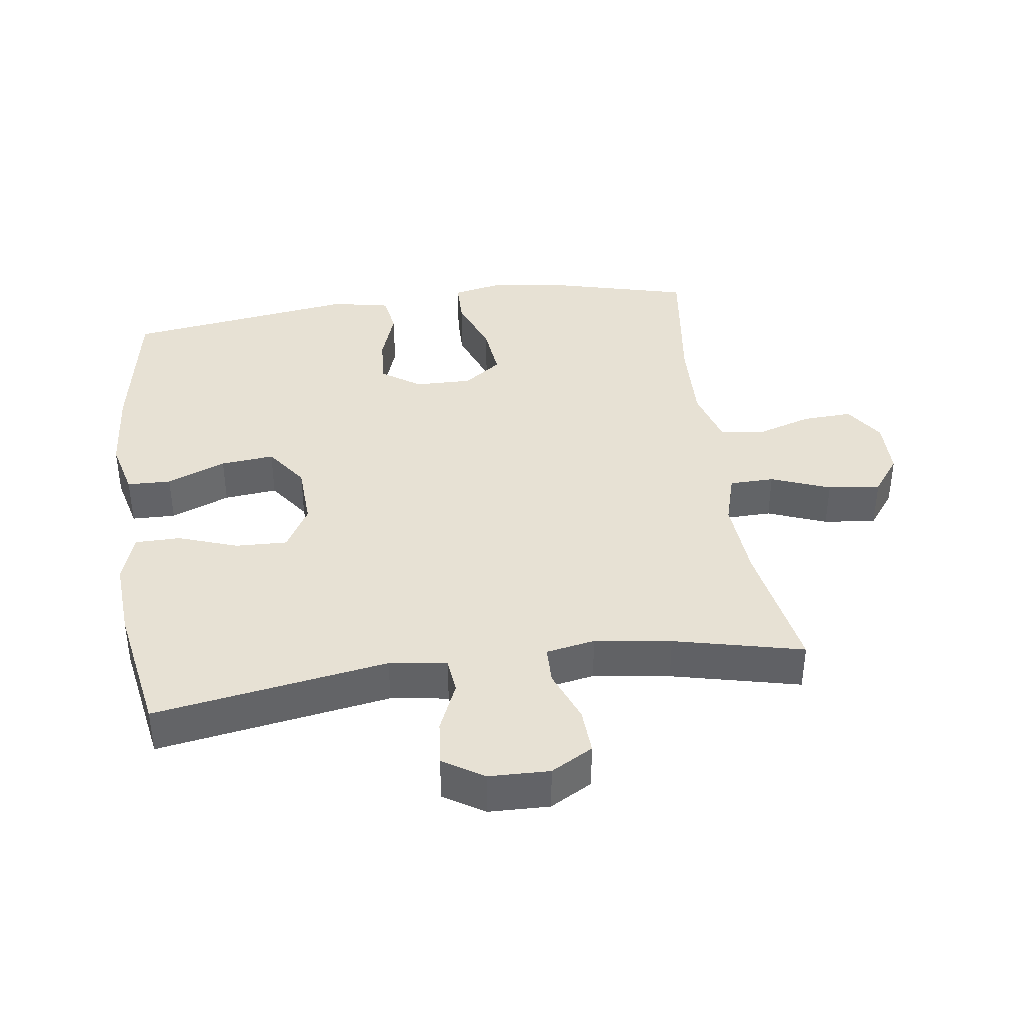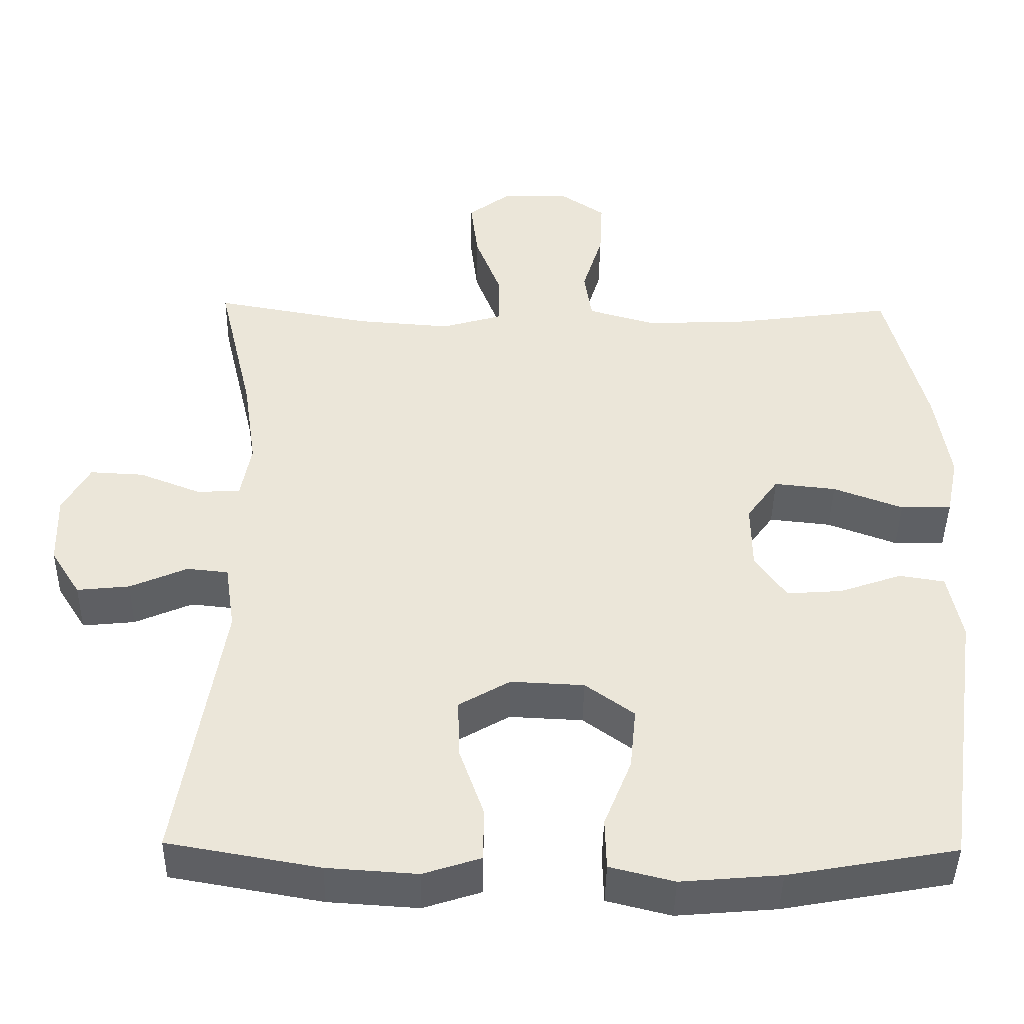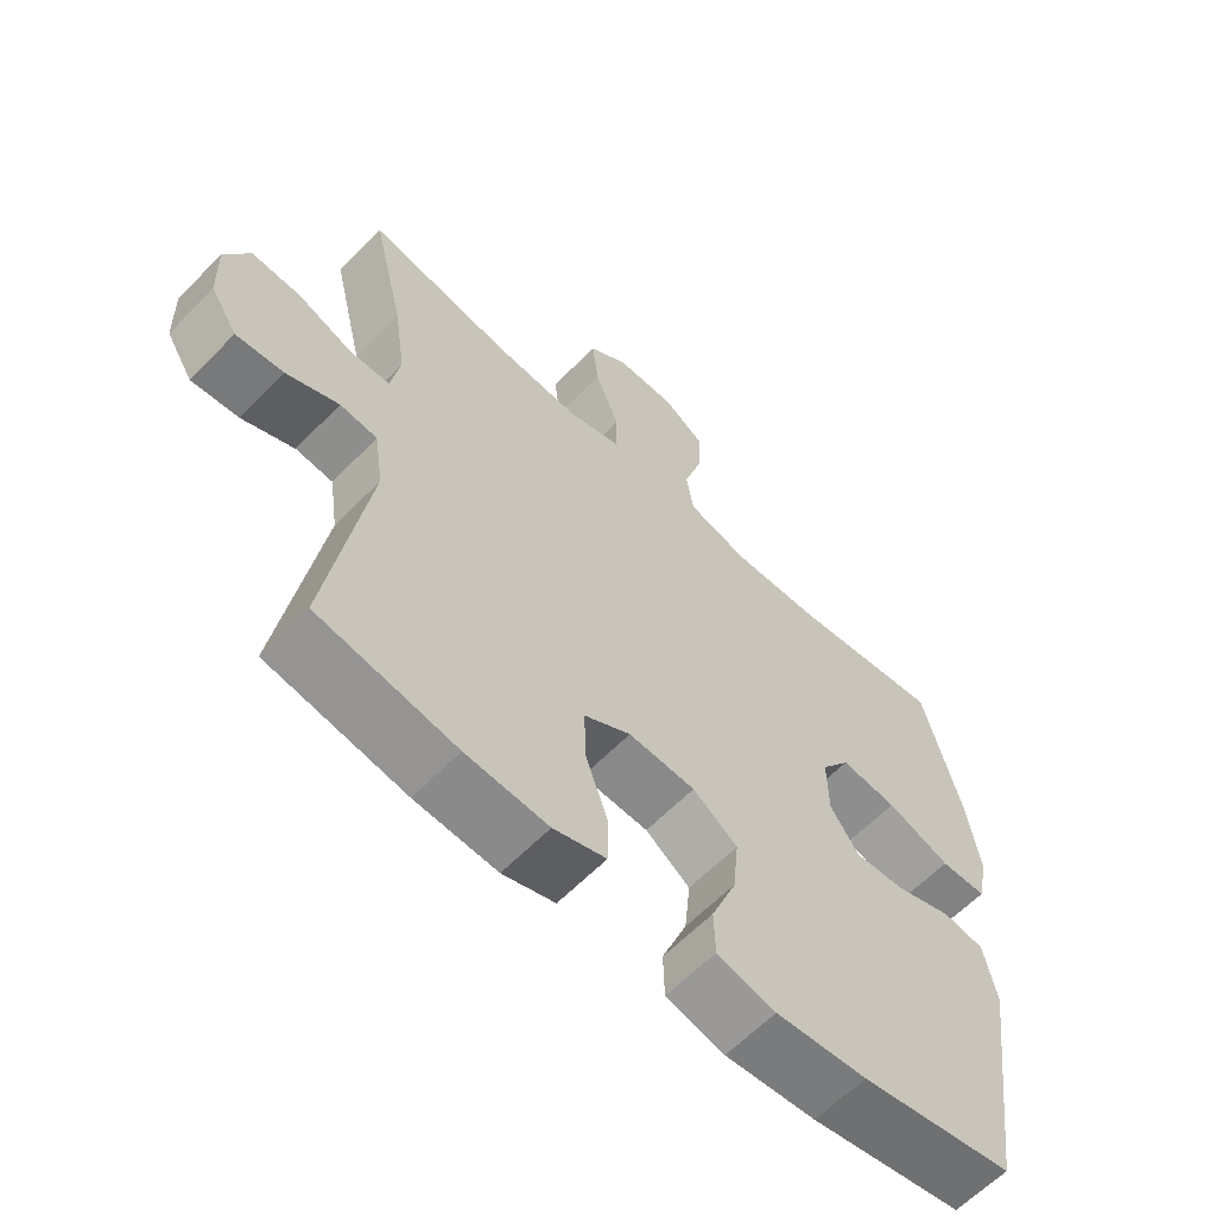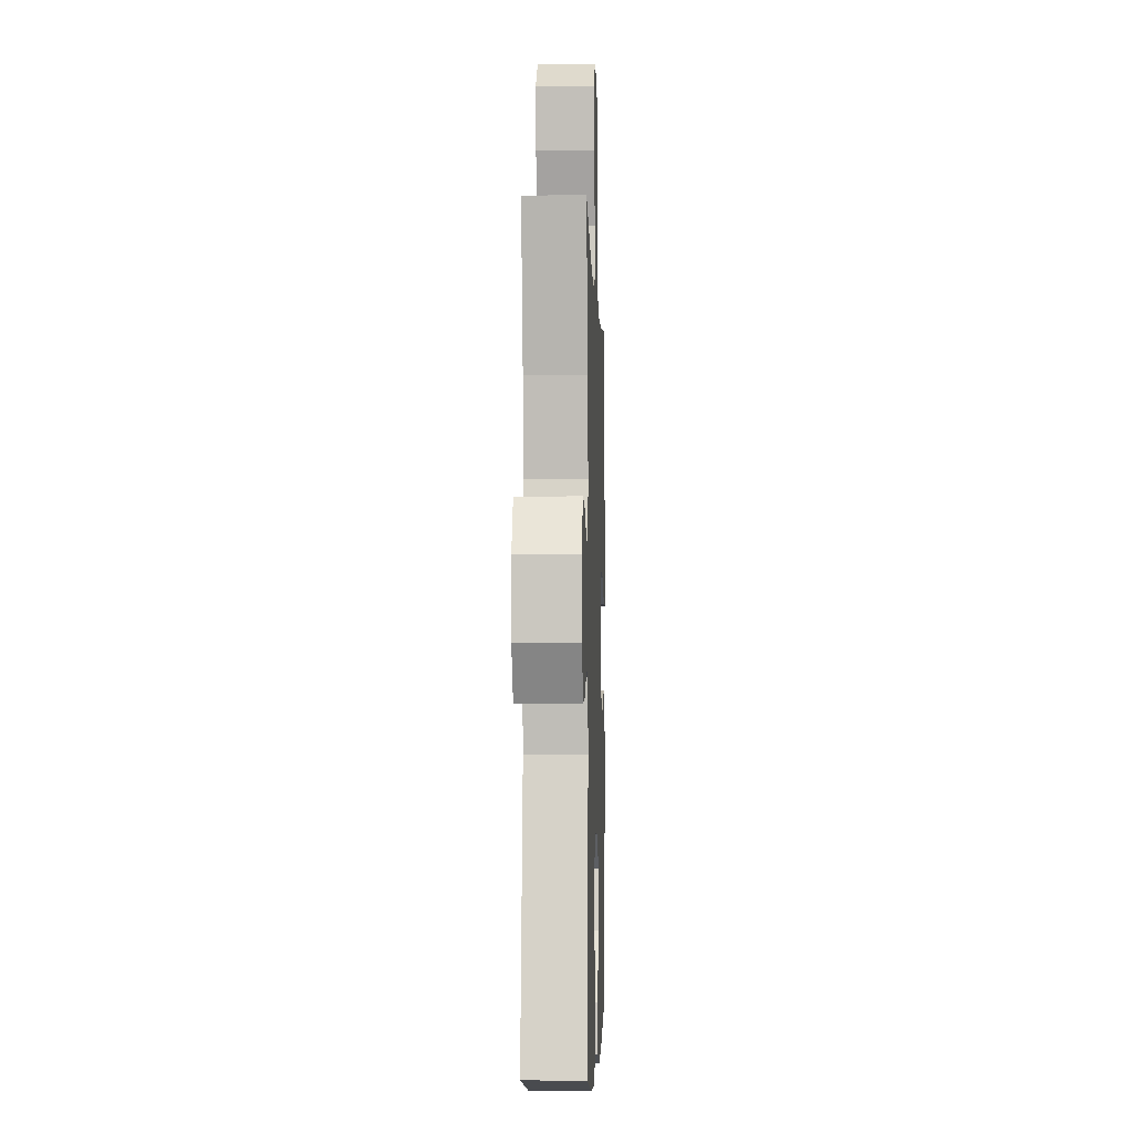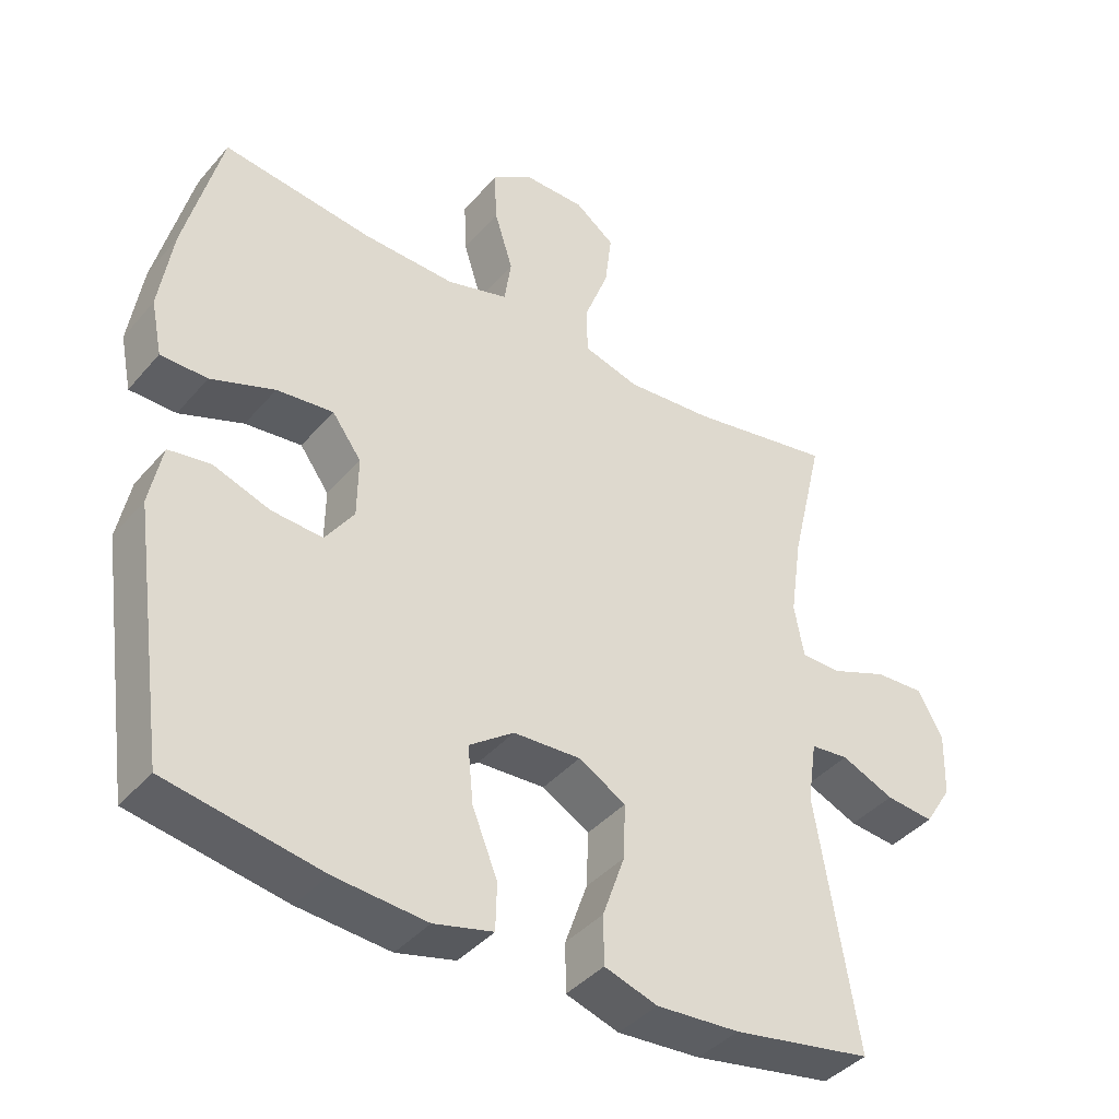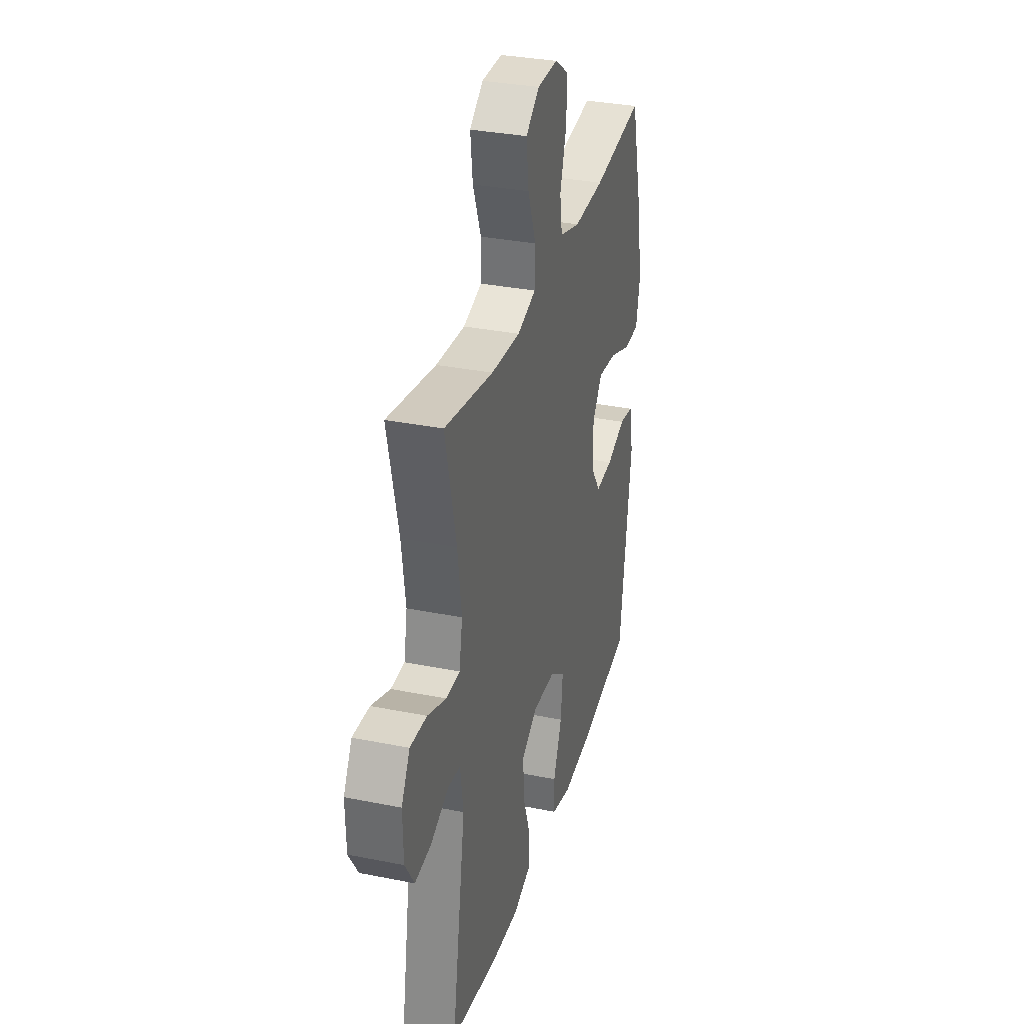
<metadata>
{"format":"obj","ext":"obj","renderer":"f3d","projection":"perspective","resolution":1024,"background":"white","views":[{"elev":39.4,"azim":-98.0,"up":"+Y"},{"elev":-43.0,"azim":-0.9,"up":"+Z"},{"elev":-61.4,"azim":-43.9,"up":"+Z"},{"elev":-4.0,"azim":-88.1,"up":"+Z"},{"elev":-40.4,"azim":143.7,"up":"+Z"},{"elev":32.6,"azim":-74.4,"up":"+Z"}]}
</metadata>
<code>
o path7750
v -0.4474 0.0375 0.2756
v -0.4302 0.0375 0.1564
v -0.4443 0.0375 0.08001
v -0.5034 0.0375 0.07892
v -0.5847 0.0375 0.1108
v -0.6567 0.0375 0.1145
v -0.6931 0.0375 0.04926
v -0.6905 0.0375 -0.04505
v -0.6508 0.0375 -0.1082
v -0.5805 0.0375 -0.1011
v -0.5037 0.0375 -0.06772
v -0.4486 0.0375 -0.07336
v -0.4354 0.0375 -0.1627
v -0.4947 0.0375 -0.5261
v -0.2914 0.0375 -0.5618
v -0.1705 0.0375 -0.5698
v -0.09319 0.0375 -0.5448
v -0.09258 0.0375 -0.4739
v -0.125 0.0375 -0.3816
v -0.1279 0.0375 -0.3016
v -0.05934 0.0375 -0.2618
v 0.03897 0.0375 -0.2664
v 0.1045 0.0375 -0.3136
v 0.09622 0.0375 -0.3965
v 0.05951 0.0375 -0.4881
v 0.06125 0.0375 -0.5562
v 0.1476 0.0375 -0.5778
v 0.2818 0.0375 -0.5665
v 0.507 0.0375 -0.5261
v 0.5577 0.0375 -0.1668
v 0.5393 0.0375 -0.0765
v 0.4783 0.0375 -0.06698
v 0.3956 0.0375 -0.09588
v 0.3207 0.0375 -0.1012
v 0.2789 0.0375 -0.04083
v 0.2776 0.0375 0.04748
v 0.32 0.0375 0.1061
v 0.4027 0.0375 0.09732
v 0.4961 0.0375 0.06278
v 0.5639 0.0375 0.06411
v 0.5802 0.0375 0.1438
v 0.5608 0.0375 0.2677
v 0.507 0.0375 0.4758
v 0.2869 0.0375 0.4466
v 0.1541 0.0375 0.4419
v 0.06492 0.0375 0.4674
v 0.05469 0.0375 0.5347
v 0.0818 0.0375 0.6219
v 0.08542 0.0375 0.6986
v 0.02441 0.0375 0.7394
v -0.06362 0.0375 0.7385
v -0.1214 0.0375 0.695
v -0.1116 0.0375 0.6138
v -0.07632 0.0375 0.522
v -0.07766 0.0375 0.4524
v -0.1584 0.0375 0.4289
v -0.2839 0.0375 0.4382
v -0.4947 0.0375 0.4758
v -0.4474 -0.0375 0.2756
v -0.4302 -0.0375 0.1564
v -0.4443 -0.0375 0.08001
v -0.5034 -0.0375 0.07892
v -0.5847 -0.0375 0.1108
v -0.6567 -0.0375 0.1145
v -0.6931 -0.0375 0.04926
v -0.6905 -0.0375 -0.04505
v -0.6508 -0.0375 -0.1082
v -0.5805 -0.0375 -0.1011
v -0.5037 -0.0375 -0.06772
v -0.4486 -0.0375 -0.07336
v -0.4354 -0.0375 -0.1627
v -0.4947 -0.0375 -0.5261
v -0.2914 -0.0375 -0.5618
v -0.1705 -0.0375 -0.5698
v -0.09319 -0.0375 -0.5448
v -0.09258 -0.0375 -0.4739
v -0.125 -0.0375 -0.3816
v -0.1279 -0.0375 -0.3016
v -0.05934 -0.0375 -0.2618
v 0.03897 -0.0375 -0.2664
v 0.1045 -0.0375 -0.3136
v 0.09622 -0.0375 -0.3965
v 0.05951 -0.0375 -0.4881
v 0.06125 -0.0375 -0.5562
v 0.1476 -0.0375 -0.5778
v 0.2818 -0.0375 -0.5665
v 0.507 -0.0375 -0.5261
v 0.5577 -0.0375 -0.1668
v 0.5393 -0.0375 -0.0765
v 0.4783 -0.0375 -0.06698
v 0.3956 -0.0375 -0.09588
v 0.3207 -0.0375 -0.1012
v 0.2789 -0.0375 -0.04083
v 0.2776 -0.0375 0.04748
v 0.32 -0.0375 0.1061
v 0.4027 -0.0375 0.09732
v 0.4961 -0.0375 0.06278
v 0.5639 -0.0375 0.06411
v 0.5802 -0.0375 0.1438
v 0.5608 -0.0375 0.2677
v 0.507 -0.0375 0.4758
v 0.2869 -0.0375 0.4466
v 0.1541 -0.0375 0.4419
v 0.06492 -0.0375 0.4674
v 0.05469 -0.0375 0.5347
v 0.0818 -0.0375 0.6219
v 0.08542 -0.0375 0.6986
v 0.02441 -0.0375 0.7394
v -0.06362 -0.0375 0.7385
v -0.1214 -0.0375 0.695
v -0.1116 -0.0375 0.6138
v -0.07632 -0.0375 0.522
v -0.07766 -0.0375 0.4524
v -0.1584 -0.0375 0.4289
v -0.2839 -0.0375 0.4382
v -0.4947 -0.0375 0.4758
v -0.6567 0.0375 0.1145
v -0.6567 0.0375 0.1145
v -0.6931 0.0375 0.04926
v -0.6905 0.0375 -0.04505
v -0.6508 0.0375 -0.1082
v -0.6508 0.0375 -0.1082
v -0.5847 0.0375 0.1108
v -0.5805 0.0375 -0.1011
v -0.5034 0.0375 0.07892
v -0.5037 0.0375 -0.06772
v -0.4486 0.0375 -0.07336
v -0.4486 0.0375 -0.07336
v -0.4443 0.0375 0.08001
v -0.4443 0.0375 0.08001
v -0.4947 0.0375 0.4758
v -0.4947 0.0375 0.4758
v -0.4474 0.0375 0.2756
v -0.4354 0.0375 -0.1627
v -0.4947 0.0375 -0.5261
v -0.4947 0.0375 -0.5261
v -0.4302 0.0375 0.1564
v -0.2914 0.0375 -0.5618
v -0.2839 0.0375 0.4382
v -0.1705 0.0375 -0.5698
v -0.1584 0.0375 0.4289
v -0.09319 0.0375 -0.5448
v -0.09319 0.0375 -0.5448
v -0.07766 0.0375 0.4524
v -0.07766 0.0375 0.4524
v -0.125 0.0375 -0.3816
v -0.1279 0.0375 -0.3016
v -0.1279 0.0375 -0.3016
v -0.05934 0.0375 -0.2618
v -0.09258 0.0375 -0.4739
v -0.06362 0.0375 0.7385
v -0.1214 0.0375 0.695
v -0.1116 0.0375 0.6138
v -0.07632 0.0375 0.522
v 0.02441 0.0375 0.7394
v 0.03897 0.0375 -0.2664
v 0.08542 0.0375 0.6986
v 0.1045 0.0375 -0.3136
v 0.0818 0.0375 0.6219
v 0.05469 0.0375 0.5347
v 0.06492 0.0375 0.4674
v 0.06492 0.0375 0.4674
v 0.09622 0.0375 -0.3965
v 0.05951 0.0375 -0.4881
v 0.06125 0.0375 -0.5562
v 0.06125 0.0375 -0.5562
v 0.1476 0.0375 -0.5778
v 0.1541 0.0375 0.4419
v 0.2818 0.0375 -0.5665
v 0.2869 0.0375 0.4466
v 0.2776 0.0375 0.04748
v 0.32 0.0375 0.1061
v 0.2789 0.0375 -0.04083
v 0.3207 0.0375 -0.1012
v 0.4027 0.0375 0.09732
v 0.3956 0.0375 -0.09588
v 0.4783 0.0375 -0.06698
v 0.4961 0.0375 0.06278
v 0.507 0.0375 0.4758
v 0.507 0.0375 0.4758
v 0.5393 0.0375 -0.0765
v 0.5393 0.0375 -0.0765
v 0.507 0.0375 -0.5261
v 0.507 0.0375 -0.5261
v 0.5639 0.0375 0.06411
v 0.5639 0.0375 0.06411
v 0.5608 0.0375 0.2677
v 0.5577 0.0375 -0.1668
v 0.5802 0.0375 0.1438
v -0.6567 -0.0375 0.1145
v -0.6567 -0.0375 0.1145
v -0.6931 -0.0375 0.04926
v -0.6905 -0.0375 -0.04505
v -0.6508 -0.0375 -0.1082
v -0.6508 -0.0375 -0.1082
v -0.5847 -0.0375 0.1108
v -0.5805 -0.0375 -0.1011
v -0.5034 -0.0375 0.07892
v -0.5037 -0.0375 -0.06772
v -0.4486 -0.0375 -0.07336
v -0.4486 -0.0375 -0.07336
v -0.4443 -0.0375 0.08001
v -0.4443 -0.0375 0.08001
v -0.4947 -0.0375 0.4758
v -0.4947 -0.0375 0.4758
v -0.4474 -0.0375 0.2756
v -0.4354 -0.0375 -0.1627
v -0.4947 -0.0375 -0.5261
v -0.4947 -0.0375 -0.5261
v -0.4302 -0.0375 0.1564
v -0.2914 -0.0375 -0.5618
v -0.2839 -0.0375 0.4382
v -0.1705 -0.0375 -0.5698
v -0.1584 -0.0375 0.4289
v -0.09319 -0.0375 -0.5448
v -0.09319 -0.0375 -0.5448
v -0.07766 -0.0375 0.4524
v -0.07766 -0.0375 0.4524
v -0.125 -0.0375 -0.3816
v -0.1279 -0.0375 -0.3016
v -0.1279 -0.0375 -0.3016
v -0.05934 -0.0375 -0.2618
v -0.09258 -0.0375 -0.4739
v -0.06362 -0.0375 0.7385
v -0.1214 -0.0375 0.695
v -0.1116 -0.0375 0.6138
v -0.07632 -0.0375 0.522
v 0.02441 -0.0375 0.7394
v 0.03897 -0.0375 -0.2664
v 0.08542 -0.0375 0.6986
v 0.1045 -0.0375 -0.3136
v 0.0818 -0.0375 0.6219
v 0.05469 -0.0375 0.5347
v 0.06492 -0.0375 0.4674
v 0.06492 -0.0375 0.4674
v 0.09622 -0.0375 -0.3965
v 0.05951 -0.0375 -0.4881
v 0.06125 -0.0375 -0.5562
v 0.06125 -0.0375 -0.5562
v 0.1476 -0.0375 -0.5778
v 0.1541 -0.0375 0.4419
v 0.2818 -0.0375 -0.5665
v 0.2869 -0.0375 0.4466
v 0.2776 -0.0375 0.04748
v 0.32 -0.0375 0.1061
v 0.2789 -0.0375 -0.04083
v 0.3207 -0.0375 -0.1012
v 0.4027 -0.0375 0.09732
v 0.3956 -0.0375 -0.09588
v 0.4783 -0.0375 -0.06698
v 0.4961 -0.0375 0.06278
v 0.507 -0.0375 0.4758
v 0.507 -0.0375 0.4758
v 0.5393 -0.0375 -0.0765
v 0.5393 -0.0375 -0.0765
v 0.507 -0.0375 -0.5261
v 0.507 -0.0375 -0.5261
v 0.5639 -0.0375 0.06411
v 0.5639 -0.0375 0.06411
v 0.5608 -0.0375 0.2677
v 0.5577 -0.0375 -0.1668
v 0.5802 -0.0375 0.1438
f 211 219 207
f 232 226 233
f 245 248 260
f 192 193 196
f 190 192 196
f 197 196 193
f 230 228 232
f 234 217 244
f 214 222 244
f 242 236 240
f 250 261 254
f 211 207 208
f 215 223 213
f 219 220 207
f 227 234 233
f 231 246 229
f 261 249 256
f 244 229 246
f 224 226 228
f 222 229 244
f 249 261 250
f 246 231 247
f 196 199 198
f 247 231 242
f 212 210 214
f 210 202 222
f 207 220 200
f 242 231 236
f 202 199 200
f 219 213 223
f 228 226 232
f 213 219 211
f 262 251 258
f 236 237 240
f 196 197 199
f 240 237 238
f 194 197 193
f 252 243 260
f 210 212 206
f 241 244 245
f 200 220 222
f 222 214 210
f 256 247 242
f 198 199 202
f 241 245 243
f 227 233 226
f 206 212 204
f 202 200 222
f 217 234 227
f 249 247 256
f 243 245 260
f 214 244 217
f 234 244 241
f 260 248 262
f 225 226 224
f 262 248 251
f 118 7 65 191
f 7 8 66 65
f 8 122 195 66
f 5 6 64 63
f 9 10 68 67
f 4 5 63 62
f 10 11 69 68
f 11 128 201 69
f 130 4 62 203
f 132 1 59 205
f 13 136 209 71
f 12 13 71 70
f 1 2 60 59
f 2 3 61 60
f 14 15 73 72
f 57 58 116 115
f 15 16 74 73
f 56 57 115 114
f 16 143 216 74
f 145 56 114 218
f 19 148 221 77
f 20 21 79 78
f 18 19 77 76
f 17 18 76 75
f 51 52 110 109
f 52 53 111 110
f 53 54 112 111
f 54 55 113 112
f 50 51 109 108
f 21 22 80 79
f 49 50 108 107
f 22 23 81 80
f 48 49 107 106
f 47 48 106 105
f 162 47 105 235
f 24 25 83 82
f 25 166 239 83
f 26 27 85 84
f 45 46 104 103
f 23 24 82 81
f 27 28 86 85
f 44 45 103 102
f 36 37 95 94
f 35 36 94 93
f 34 35 93 92
f 37 38 96 95
f 33 34 92 91
f 32 33 91 90
f 38 39 97 96
f 180 44 102 253
f 182 32 90 255
f 28 184 257 86
f 39 186 259 97
f 42 43 101 100
f 30 31 89 88
f 29 30 88 87
f 41 42 100 99
f 40 41 99 98
f 138 134 146
f 159 160 153
f 172 187 175
f 119 123 120
f 117 123 119
f 124 120 123
f 157 159 155
f 161 171 144
f 141 171 149
f 169 167 163
f 177 181 188
f 138 135 134
f 142 140 150
f 146 134 147
f 154 160 161
f 158 156 173
f 188 183 176
f 171 173 156
f 151 155 153
f 149 171 156
f 176 177 188
f 173 174 158
f 123 125 126
f 174 169 158
f 139 141 137
f 137 149 129
f 134 127 147
f 169 163 158
f 129 127 126
f 146 150 140
f 155 159 153
f 140 138 146
f 189 185 178
f 163 167 164
f 123 126 124
f 167 165 164
f 121 120 124
f 179 187 170
f 137 133 139
f 168 172 171
f 127 149 147
f 149 137 141
f 183 169 174
f 125 129 126
f 168 170 172
f 154 153 160
f 133 131 139
f 129 149 127
f 144 154 161
f 176 183 174
f 170 187 172
f 141 144 171
f 161 168 171
f 187 189 175
f 152 151 153
f 189 178 175

</code>
